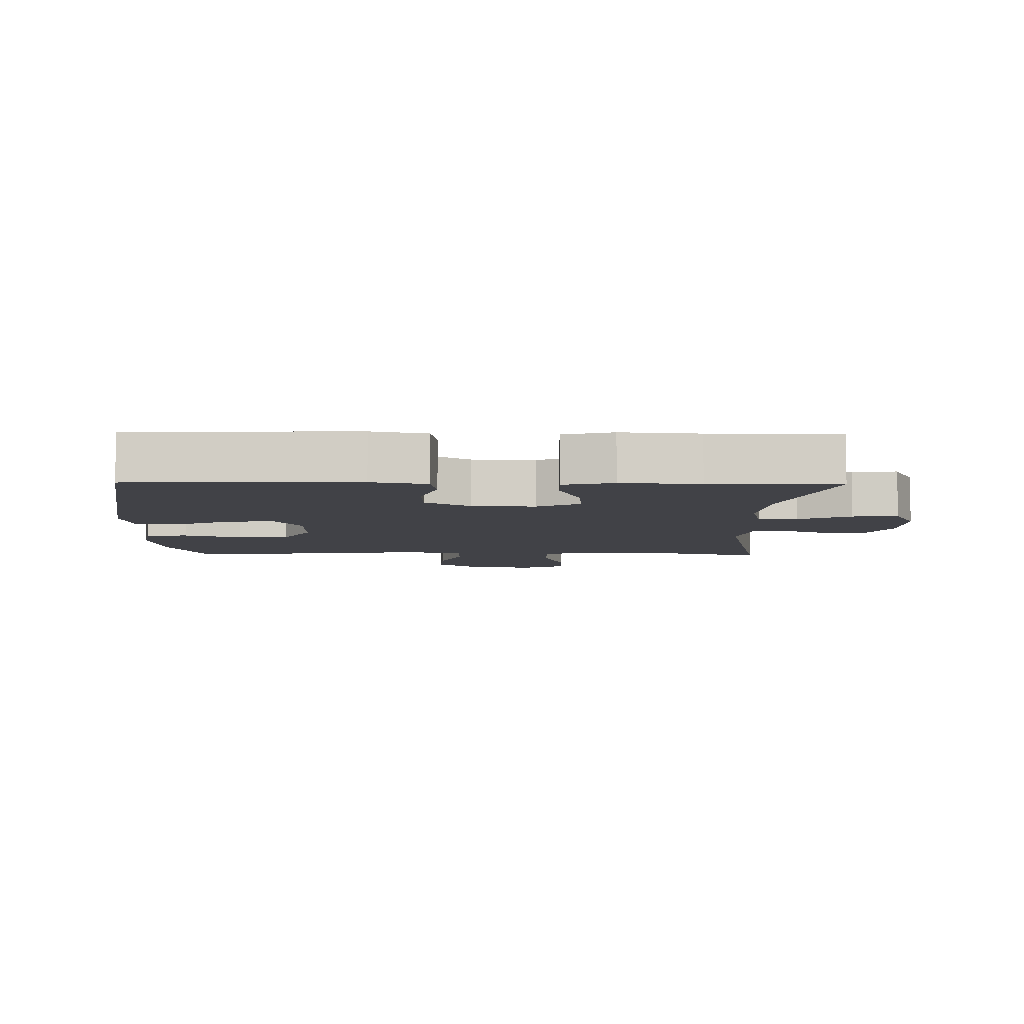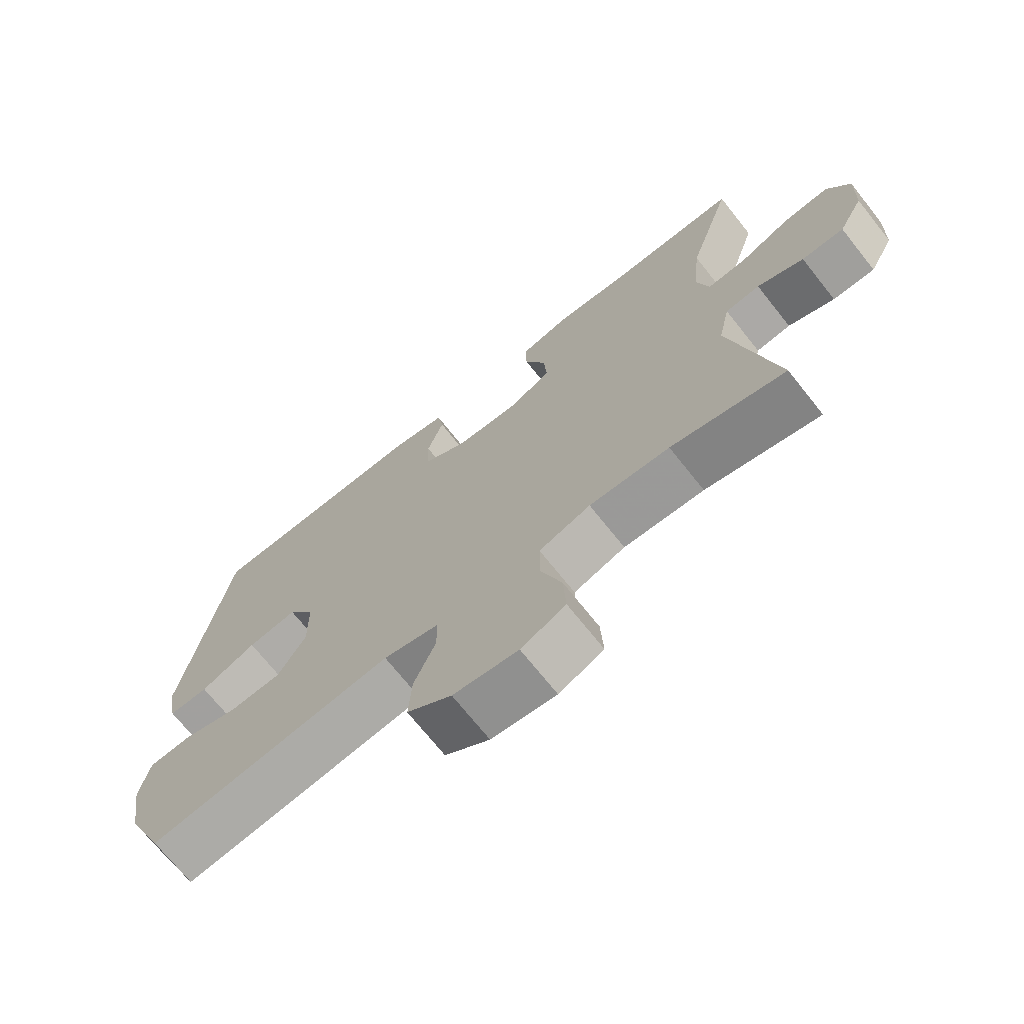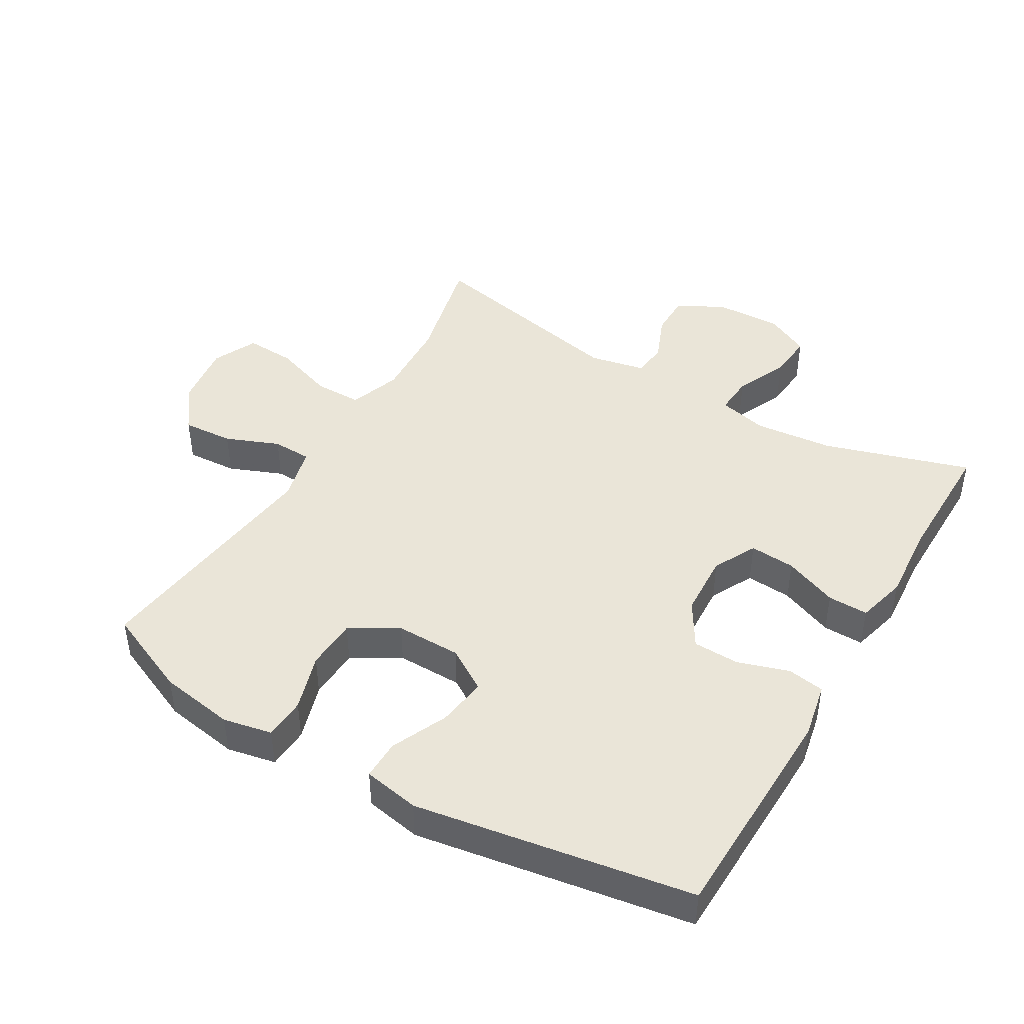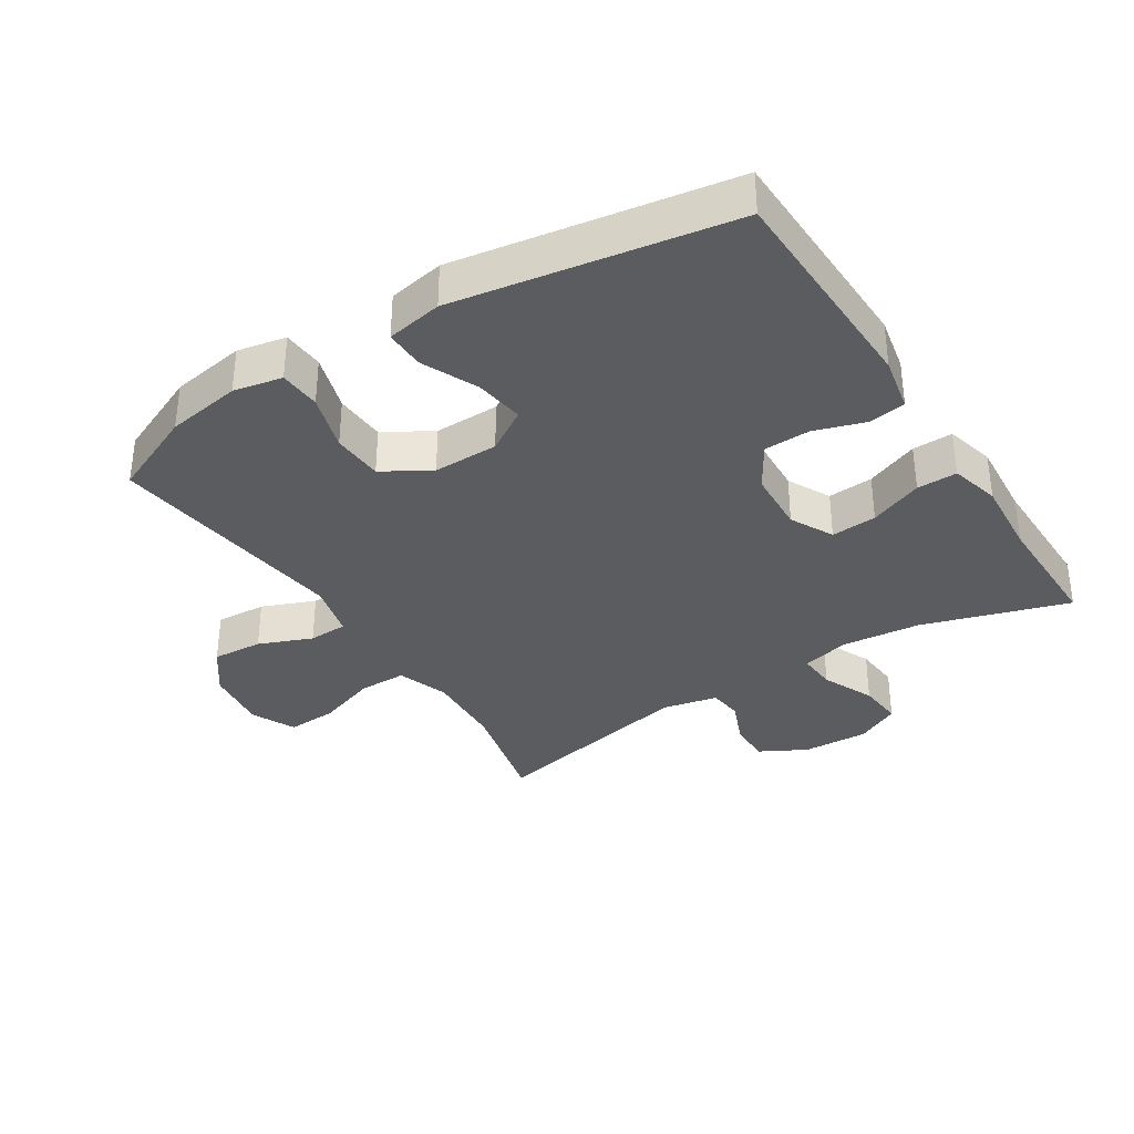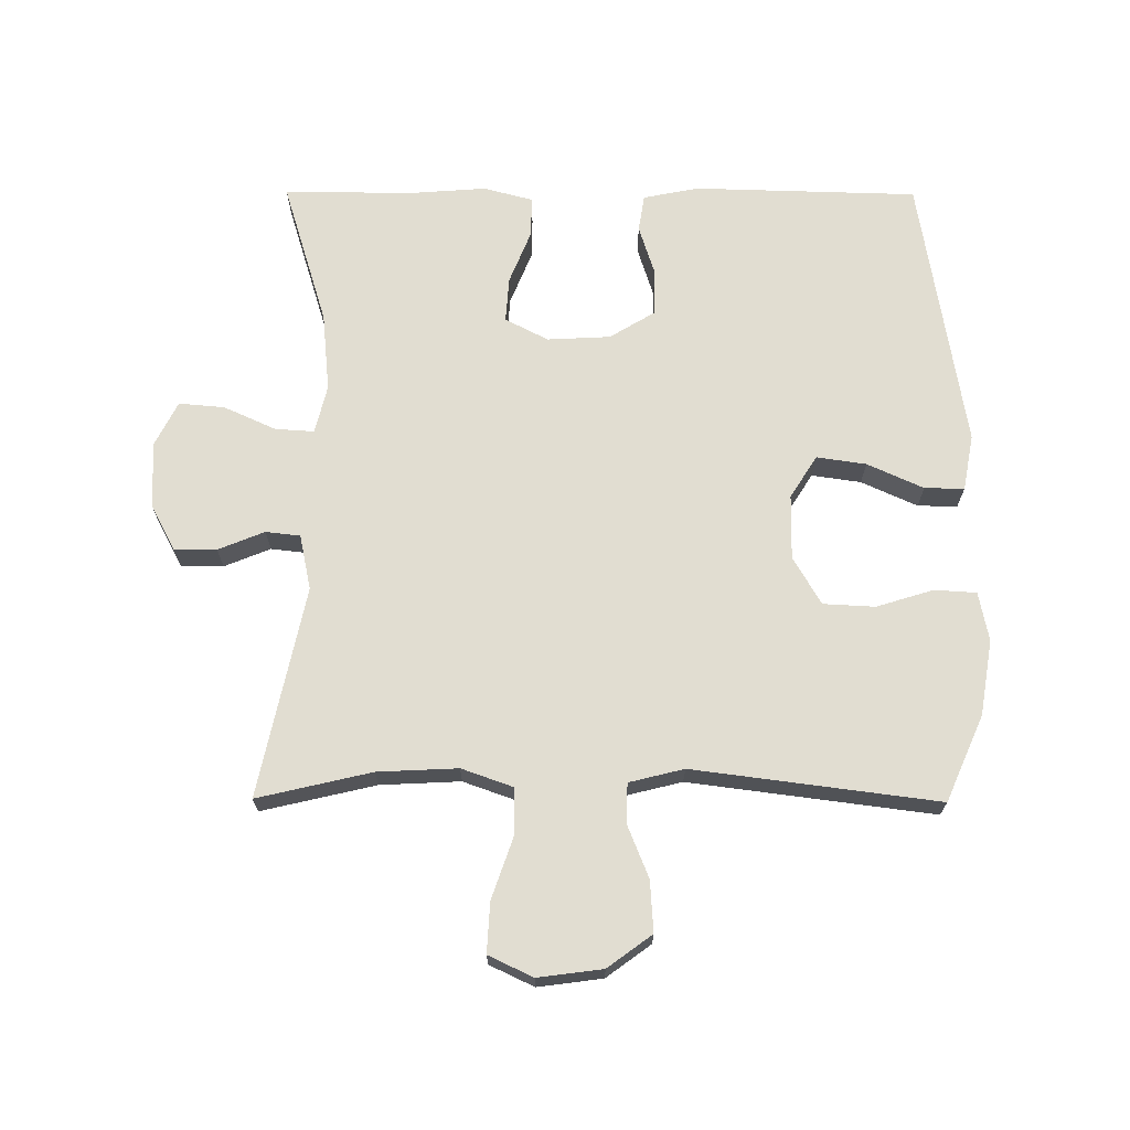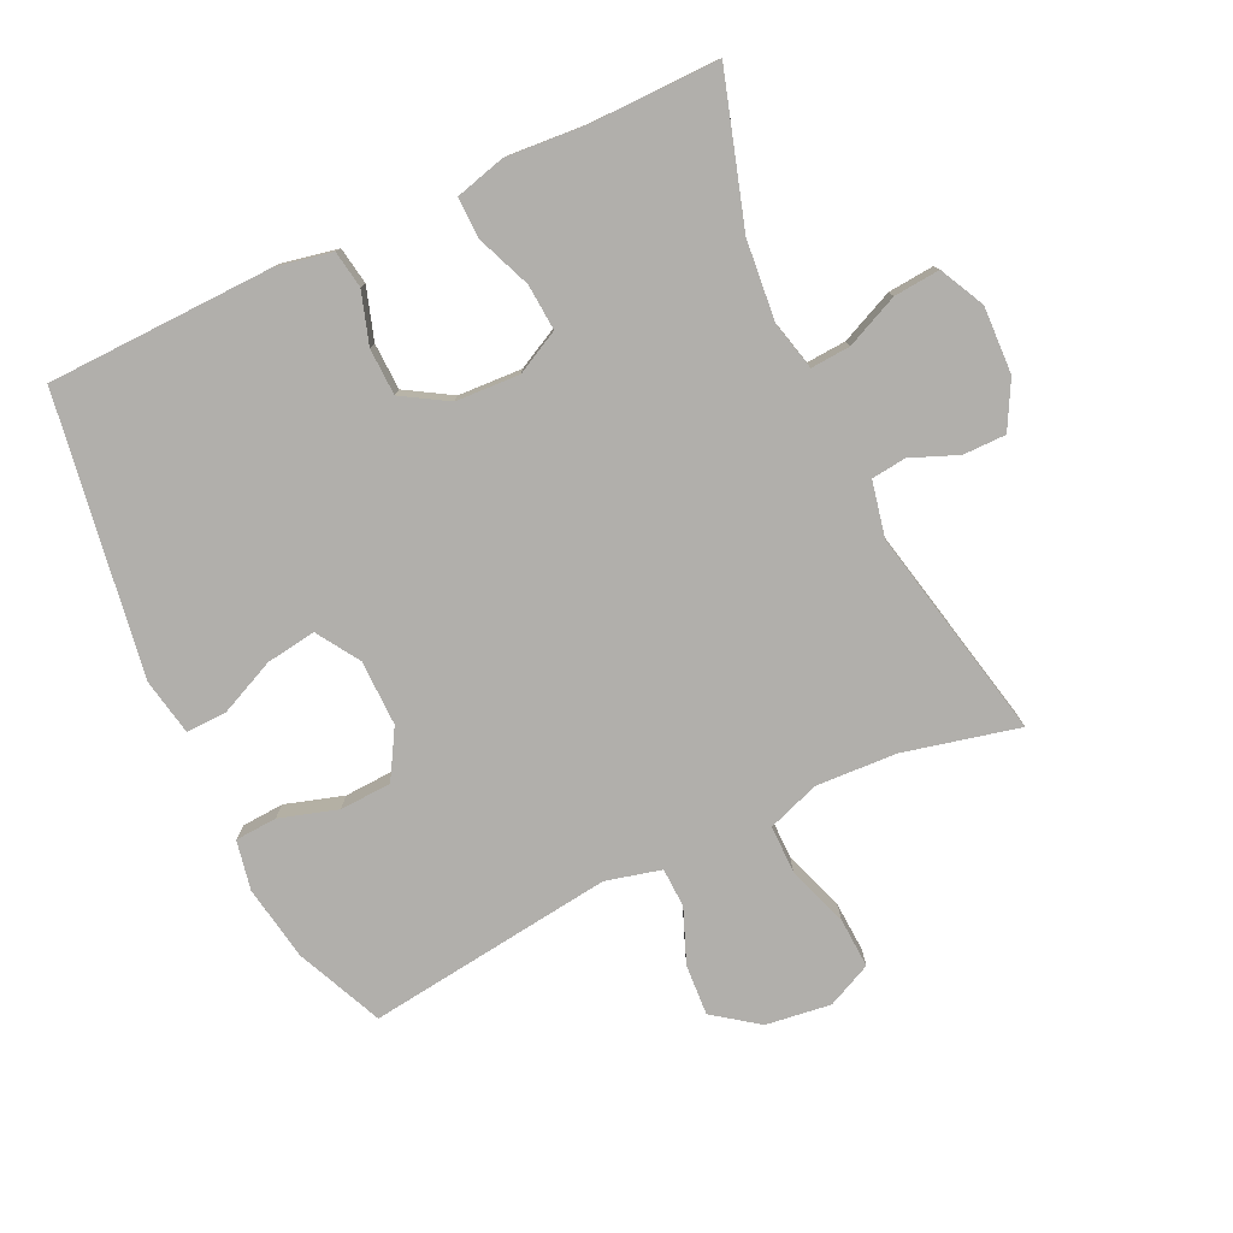
<metadata>
{"format":"obj","ext":"obj","renderer":"f3d","projection":"perspective","resolution":1024,"background":"white","views":[{"elev":-6.8,"azim":-1.0,"up":"+Y"},{"elev":-71.2,"azim":38.5,"up":"+Z"},{"elev":44.6,"azim":-59.6,"up":"+Y"},{"elev":-34.8,"azim":-57.6,"up":"+Y"},{"elev":68.9,"azim":-179.7,"up":"+Y"},{"elev":-78.1,"azim":25.3,"up":"+Y"}]}
</metadata>
<code>
v 0.5 0.07 0.5
v 0.431 0.07 0.276
v 0.419 0.07 0.155
v 0.437 0.07 0.08
v 0.497 0.07 0.084
v 0.577 0.07 0.12
v 0.647 0.07 0.126
v 0.681 0.07 0.058
v 0.677 0.07 -0.044
v 0.639 0.07 -0.115
v 0.574 0.07 -0.115
v 0.503 0.07 -0.086
v 0.45 0.07 -0.092
v 0.432 0.07 -0.177
v 0.5 0.07 -0.5
v 0.325 0.07 -0.459
v 0.202 0.07 -0.453
v 0.123 0.07 -0.481
v 0.123 0.07 -0.554
v 0.155 0.07 -0.647
v 0.159 0.07 -0.724
v 0.091 0.07 -0.756
v -0.008 0.07 -0.743
v -0.076 0.07 -0.693
v -0.071 0.07 -0.615
v -0.038 0.07 -0.533
v -0.04 0.07 -0.473
v -0.124 0.07 -0.452
v -0.5 0.07 -0.5
v -0.558 0.07 -0.368
v -0.577 0.07 -0.253
v -0.562 0.07 -0.178
v -0.498 0.07 -0.174
v -0.41 0.07 -0.201
v -0.331 0.07 -0.197
v -0.288 0.07 -0.124
v -0.289 0.07 -0.024
v -0.33 0.07 0.041
v -0.406 0.07 0.03
v -0.492 0.07 -0.009
v -0.553 0.07 -0.01
v -0.569 0.07 0.076
v -0.5 0.07 0.5
v -0.156 0.07 0.509
v -0.071 0.07 0.492
v -0.062 0.07 0.435
v -0.087 0.07 0.357
v -0.085 0.07 0.286
v -0.016 0.07 0.244
v 0.081 0.07 0.239
v 0.147 0.07 0.273
v 0.142 0.07 0.343
v 0.109 0.07 0.425
v 0.108 0.07 0.487
v 0.184 0.07 0.507
v 0.304 0.07 0.498
v 0.5 0 0.5
v 0.431 0 0.276
v 0.419 0 0.155
v 0.437 0 0.08
v 0.497 0 0.084
v 0.577 0 0.12
v 0.647 0 0.126
v 0.681 0 0.058
v 0.677 0 -0.044
v 0.639 0 -0.115
v 0.574 0 -0.115
v 0.503 0 -0.086
v 0.45 0 -0.092
v 0.432 0 -0.177
v 0.5 0 -0.5
v 0.325 0 -0.459
v 0.202 0 -0.453
v 0.123 0 -0.481
v 0.123 0 -0.554
v 0.155 0 -0.647
v 0.159 0 -0.724
v 0.091 0 -0.756
v -0.008 0 -0.743
v -0.076 0 -0.693
v -0.071 0 -0.615
v -0.038 0 -0.533
v -0.04 0 -0.473
v -0.124 0 -0.452
v -0.5 0 -0.5
v -0.558 0 -0.368
v -0.577 0 -0.253
v -0.562 0 -0.178
v -0.498 0 -0.174
v -0.41 0 -0.201
v -0.331 0 -0.197
v -0.288 0 -0.124
v -0.289 0 -0.024
v -0.33 0 0.041
v -0.406 0 0.03
v -0.492 0 -0.009
v -0.553 0 -0.01
v -0.569 0 0.076
v -0.5 0 0.5
v -0.156 0 0.509
v -0.071 0 0.492
v -0.062 0 0.435
v -0.087 0 0.357
v -0.085 0 0.286
v -0.016 0 0.244
v 0.081 0 0.239
v 0.147 0 0.273
v 0.142 0 0.343
v 0.109 0 0.425
v 0.108 0 0.487
v 0.184 0 0.507
v 0.304 0 0.498
f 53 54 55 56
f 52 53 56 1
f 51 52 1 2
f 50 51 2 3
f 49 50 3 4
f 44 45 46 47
f 44 47 48
f 43 44 48
f 42 43 48 49
f 39 40 41 42
f 38 39 42 49
f 31 32 33 34
f 31 34 35
f 28 29 30 31
f 27 28 31 35
f 23 24 25 26
f 23 26 27
f 22 23 27
f 19 20 21 22
f 18 19 22 27
f 17 18 27 35
f 14 15 16
f 13 14 16 17
f 9 10 11 12
f 9 12 13
f 8 9 13
f 5 6 7 8
f 4 5 8 13
f 37 38 49 4
f 13 17 35 36
f 4 13 36 37
f 112 111 110 109
f 57 112 109 108
f 58 57 108 107
f 59 58 107 106
f 60 59 106 105
f 103 102 101 100
f 104 103 100
f 104 100 99
f 105 104 99 98
f 98 97 96 95
f 105 98 95 94
f 90 89 88 87
f 91 90 87
f 87 86 85 84
f 91 87 84 83
f 82 81 80 79
f 83 82 79
f 83 79 78
f 78 77 76 75
f 83 78 75 74
f 91 83 74 73
f 72 71 70
f 73 72 70 69
f 68 67 66 65
f 69 68 65
f 69 65 64
f 64 63 62 61
f 69 64 61 60
f 60 105 94 93
f 92 91 73 69
f 93 92 69 60
f 1 57 58 2
f 2 58 59 3
f 3 59 60 4
f 4 60 61 5
f 5 61 62 6
f 6 62 63 7
f 7 63 64 8
f 8 64 65 9
f 9 65 66 10
f 10 66 67 11
f 11 67 68 12
f 12 68 69 13
f 13 69 70 14
f 14 70 71 15
f 15 71 72 16
f 16 72 73 17
f 17 73 74 18
f 18 74 75 19
f 19 75 76 20
f 20 76 77 21
f 21 77 78 22
f 22 78 79 23
f 23 79 80 24
f 24 80 81 25
f 25 81 82 26
f 26 82 83 27
f 27 83 84 28
f 28 84 85 29
f 29 85 86 30
f 30 86 87 31
f 31 87 88 32
f 32 88 89 33
f 33 89 90 34
f 34 90 91 35
f 35 91 92 36
f 36 92 93 37
f 37 93 94 38
f 38 94 95 39
f 39 95 96 40
f 40 96 97 41
f 41 97 98 42
f 42 98 99 43
f 43 99 100 44
f 44 100 101 45
f 45 101 102 46
f 46 102 103 47
f 47 103 104 48
f 48 104 105 49
f 49 105 106 50
f 50 106 107 51
f 51 107 108 52
f 52 108 109 53
f 53 109 110 54
f 54 110 111 55
f 55 111 112 56
f 56 112 57 1

</code>
